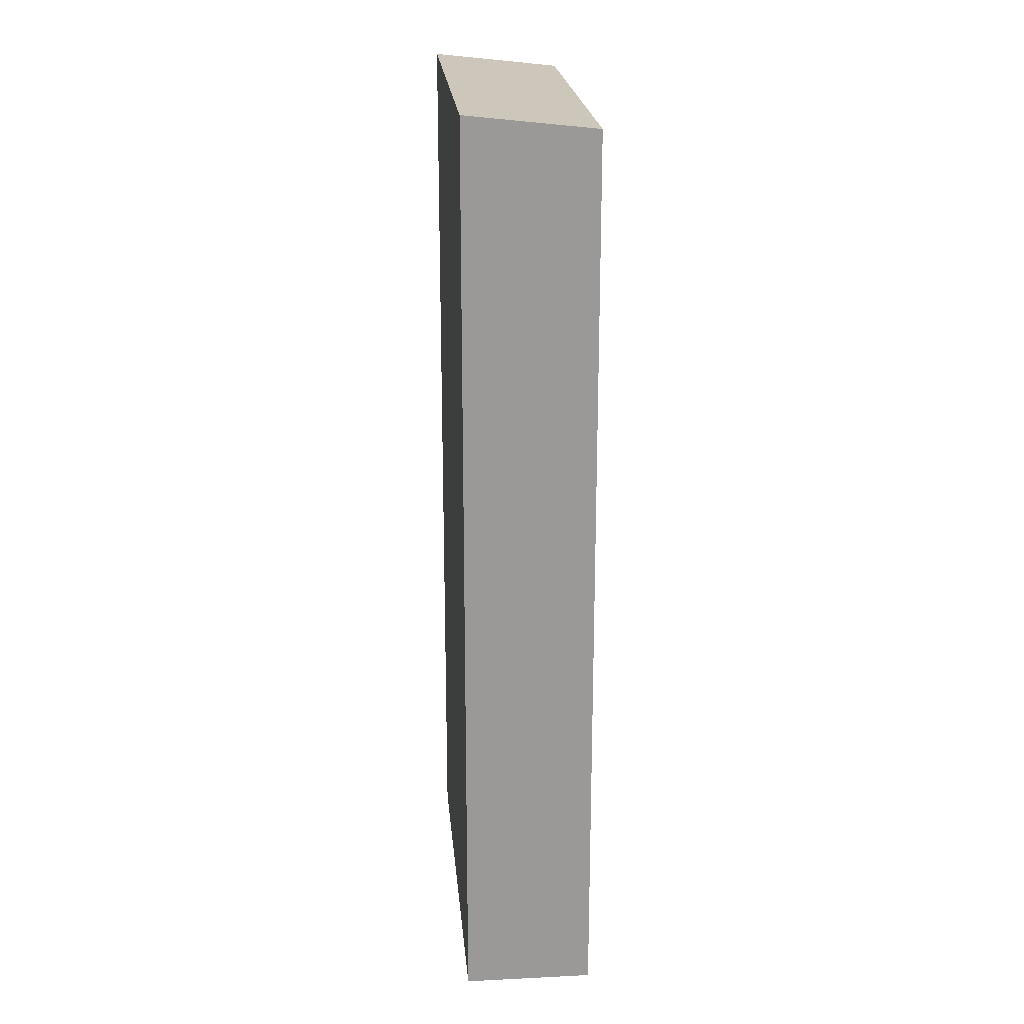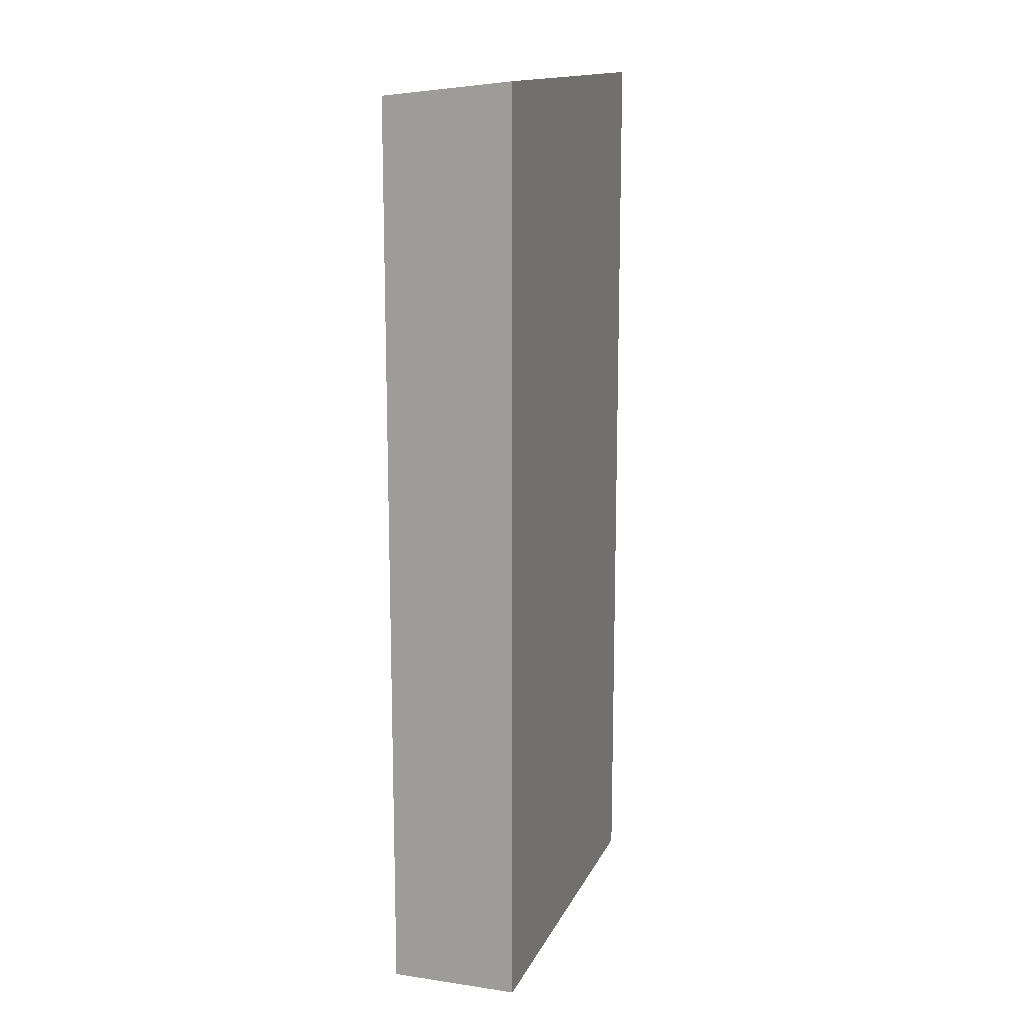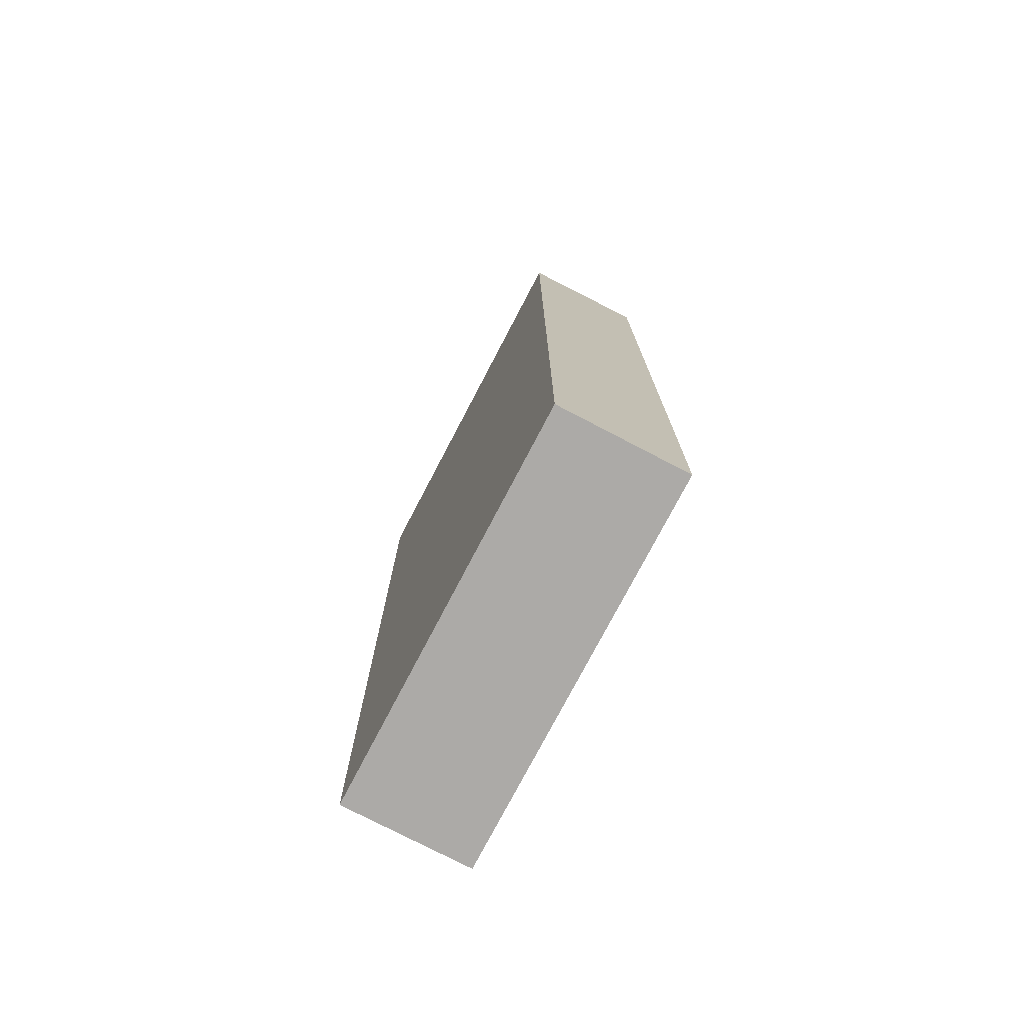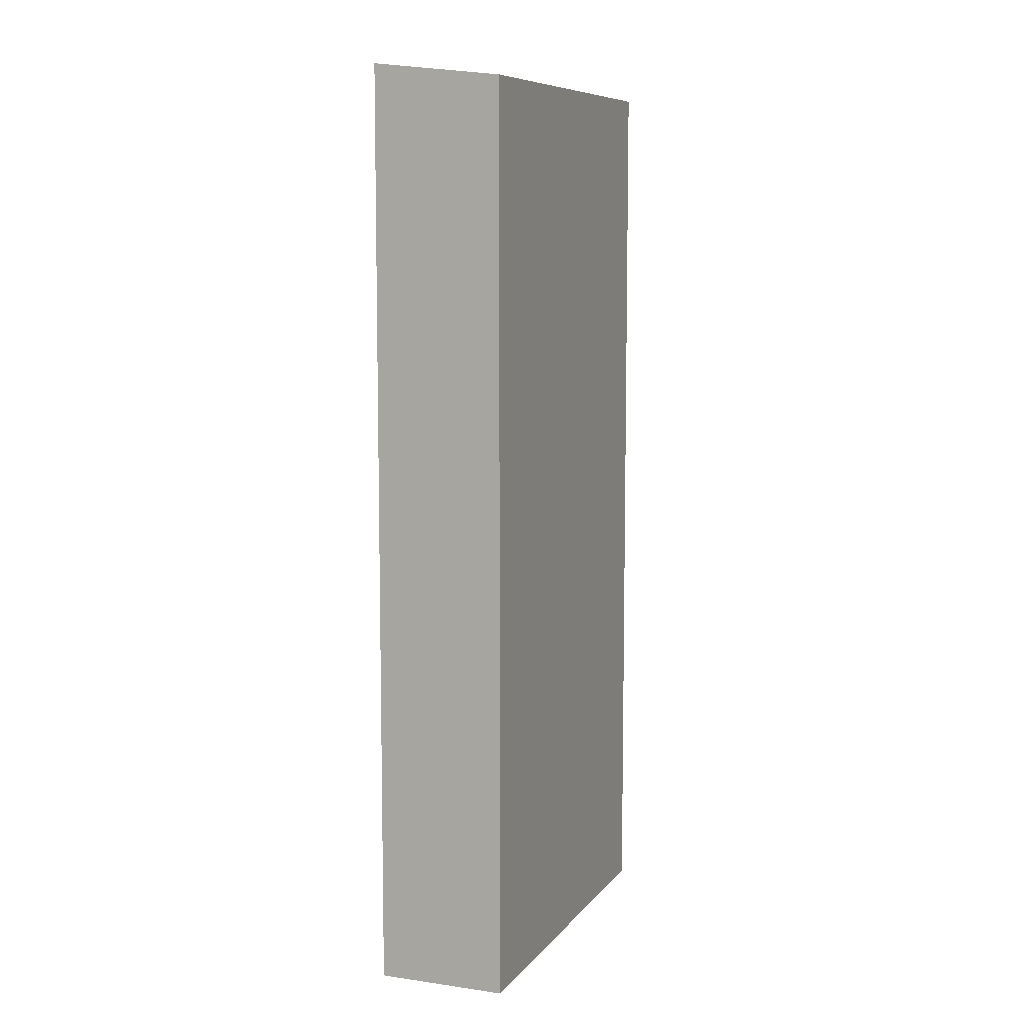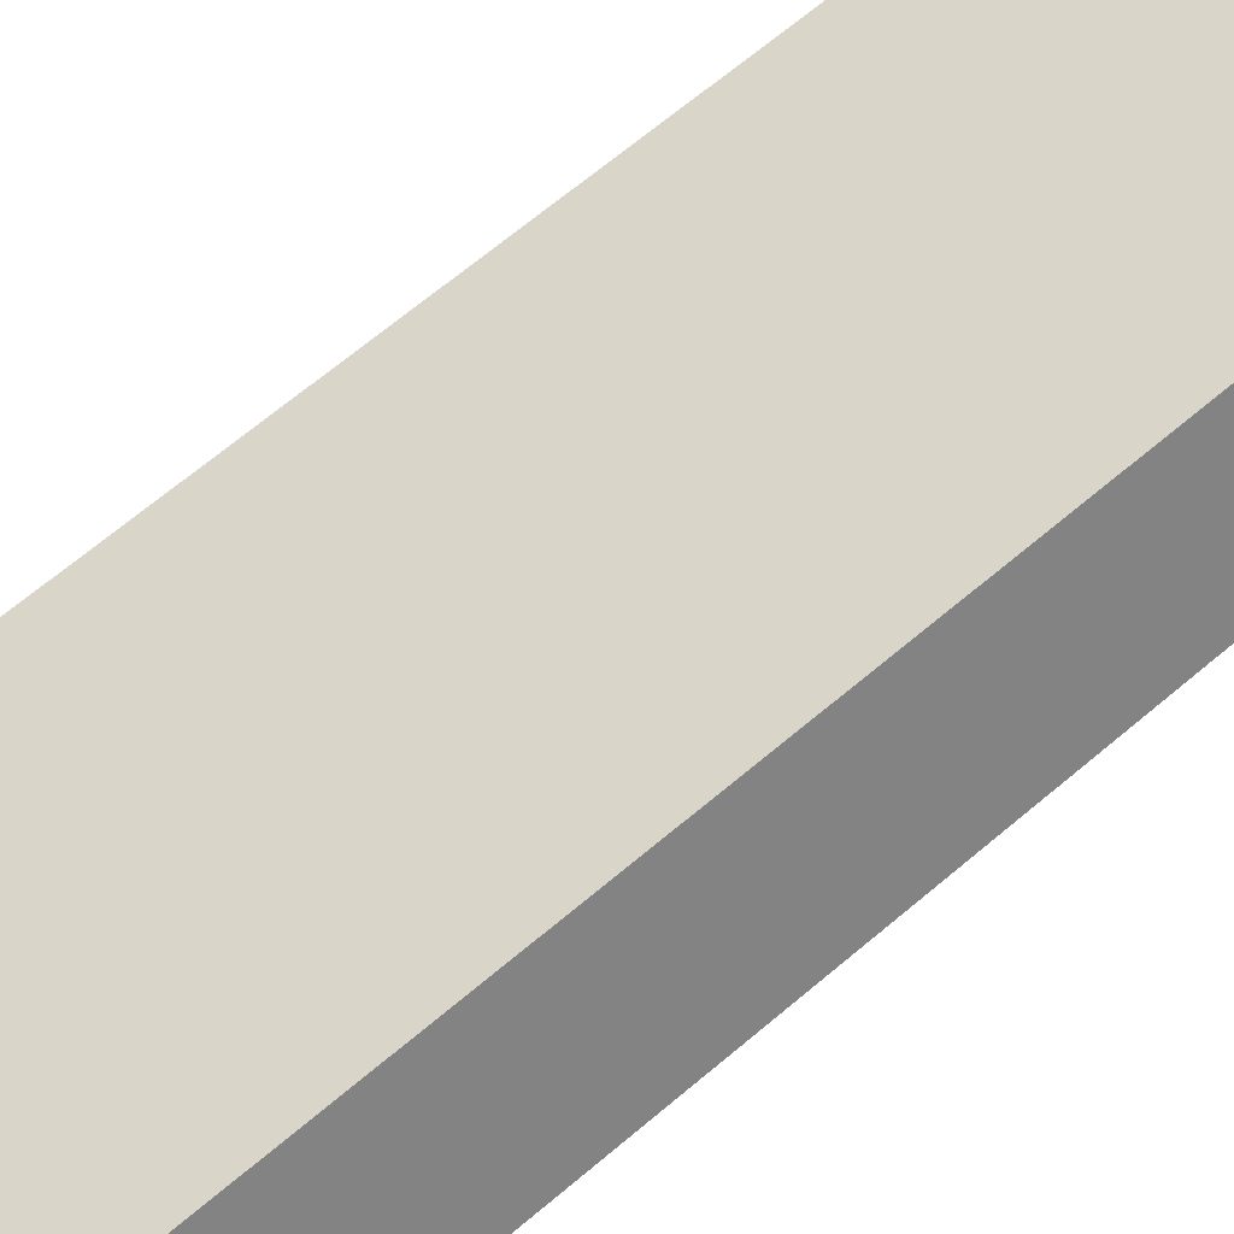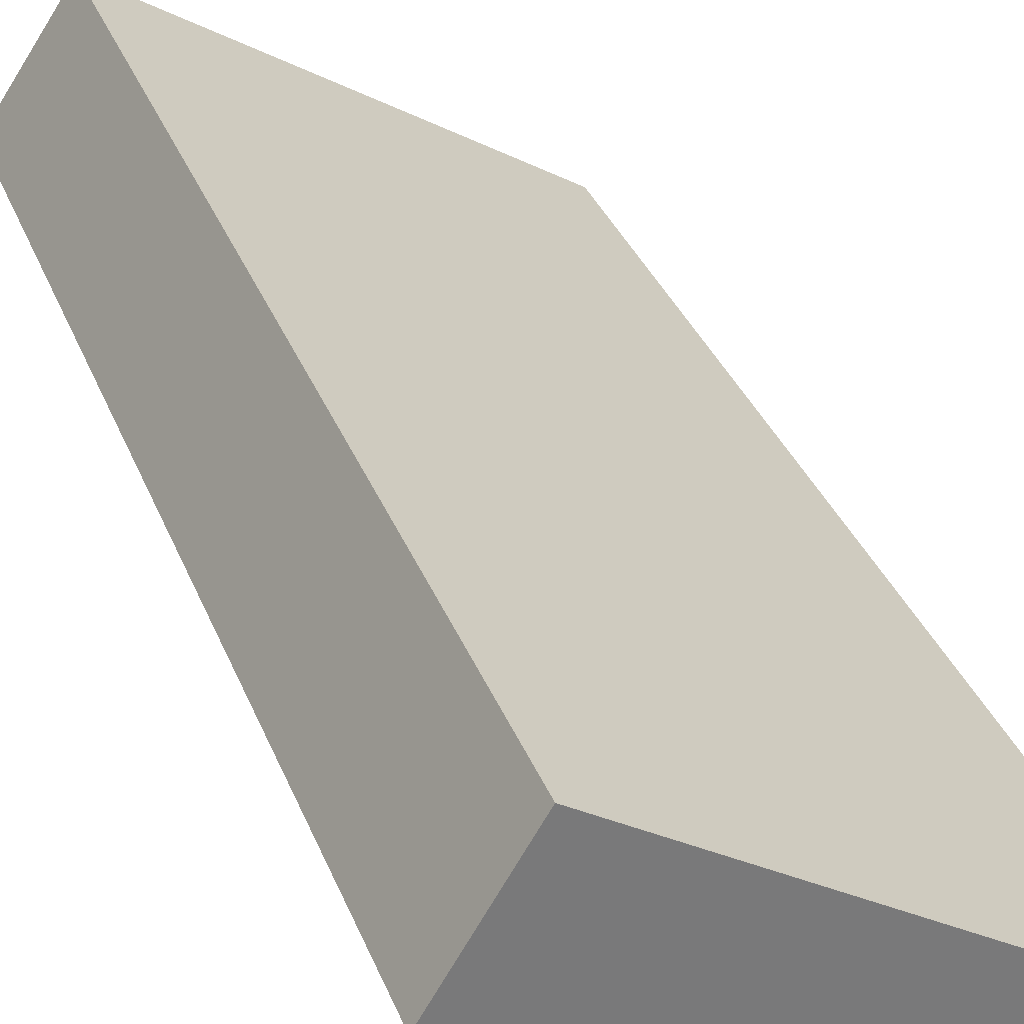
<metadata>
{"format":"obj","ext":"obj","renderer":"f3d","projection":"perspective","resolution":1024,"background":"white","views":[{"elev":21.4,"azim":-63.9,"up":"+Y"},{"elev":14.4,"azim":139.0,"up":"+Y"},{"elev":-76.0,"azim":93.6,"up":"+Y"},{"elev":8.4,"azim":-37.5,"up":"+Y"},{"elev":68.4,"azim":-130.0,"up":"+Z"},{"elev":32.4,"azim":-18.7,"up":"+Z"}]}
</metadata>
<code>
v  5.841 15.82 -3.528
v  1.149 15.57 1.898
v  6.985 15.57 -1.637
v  0 15.82 9.685e-16
v  5.841 2.16e-16 -3.528
v  6.985 1.002e-16 -1.637
v  0 0 0
v  1.149 -1.162e-16 1.898
g defaultobject
f 1 2 3
f 2 1 4
f 3 5 1
f 5 3 6
f 5 4 1
f 4 5 7
f 7 2 4
f 2 7 8
f 2 6 3
f 6 2 8
f 6 7 5
f 7 6 8

</code>
